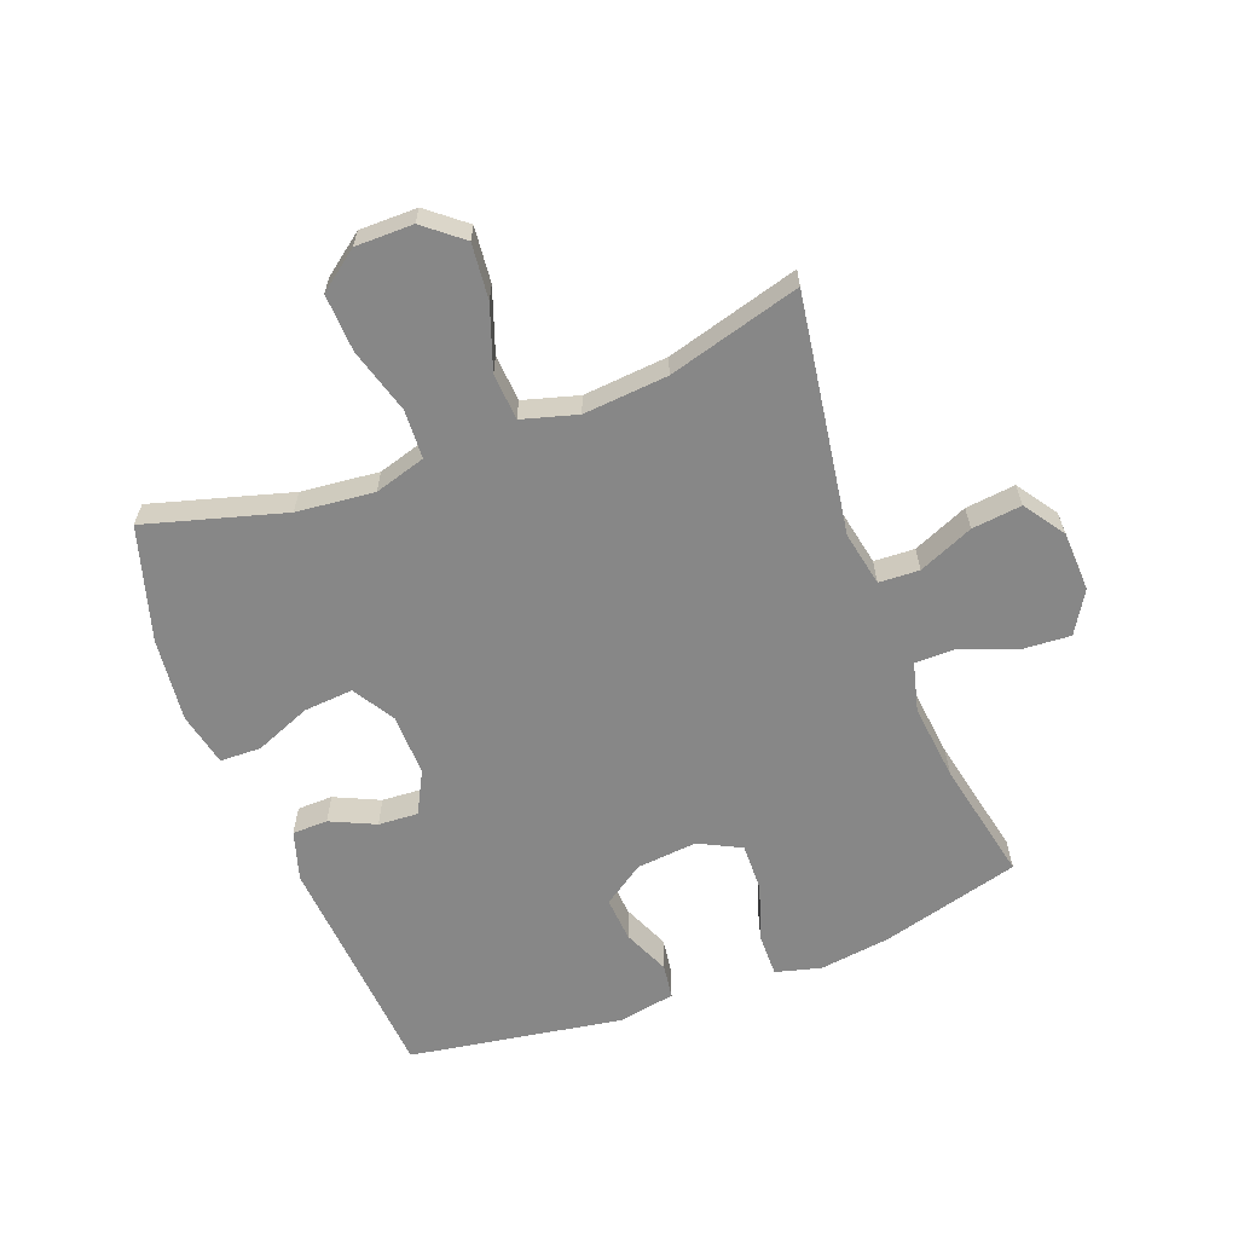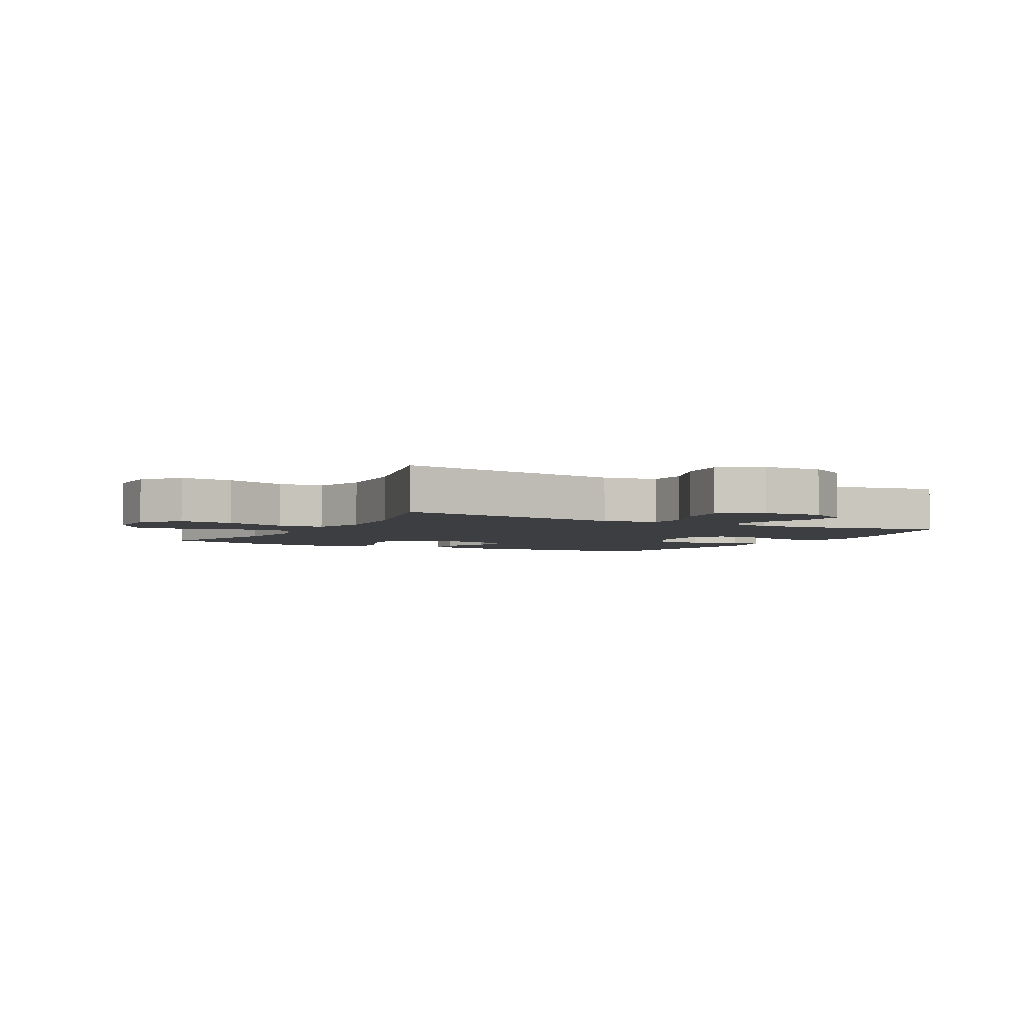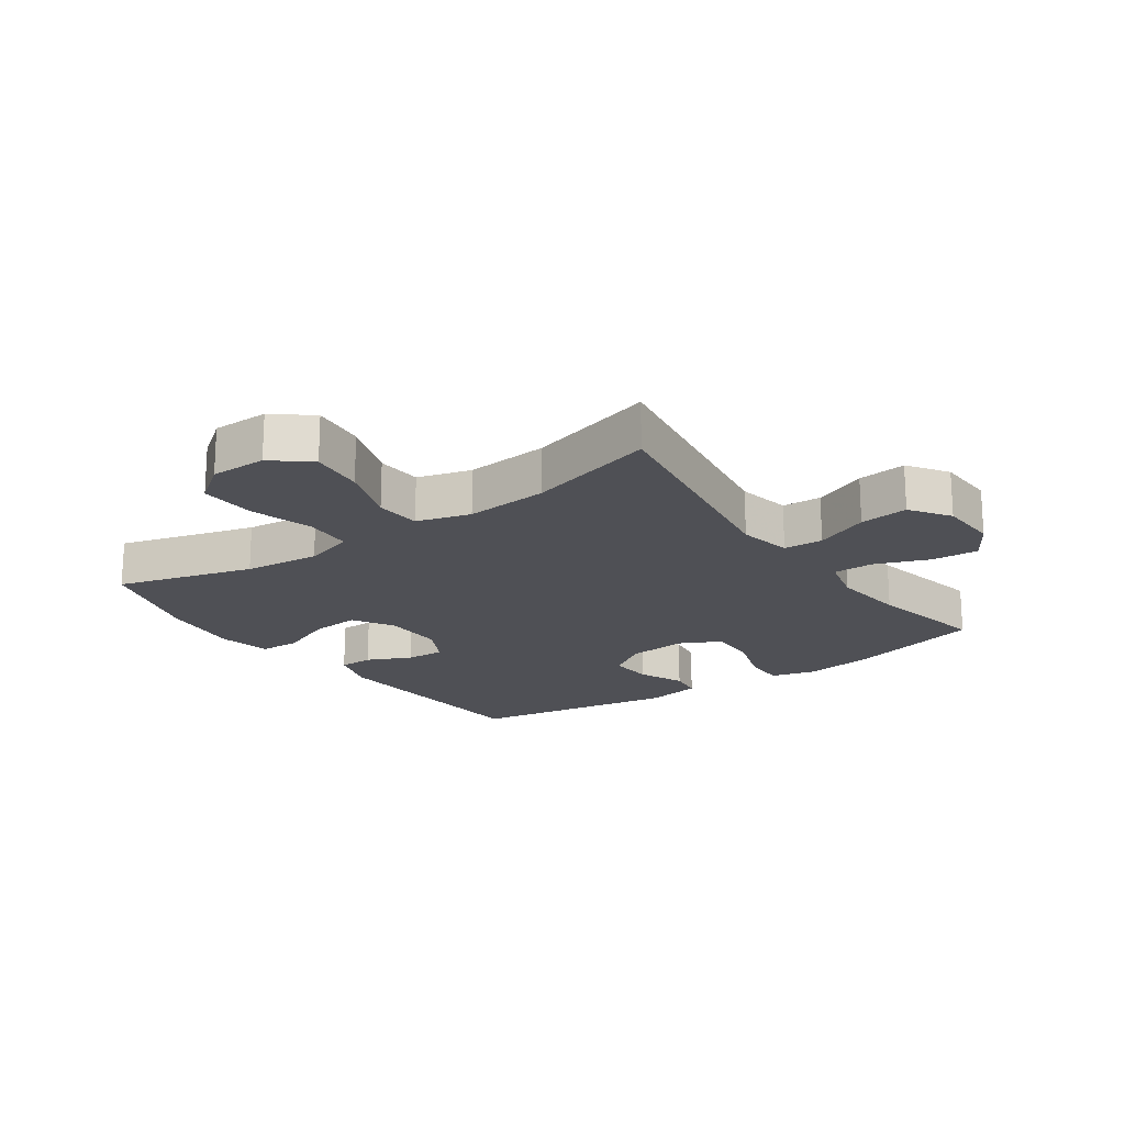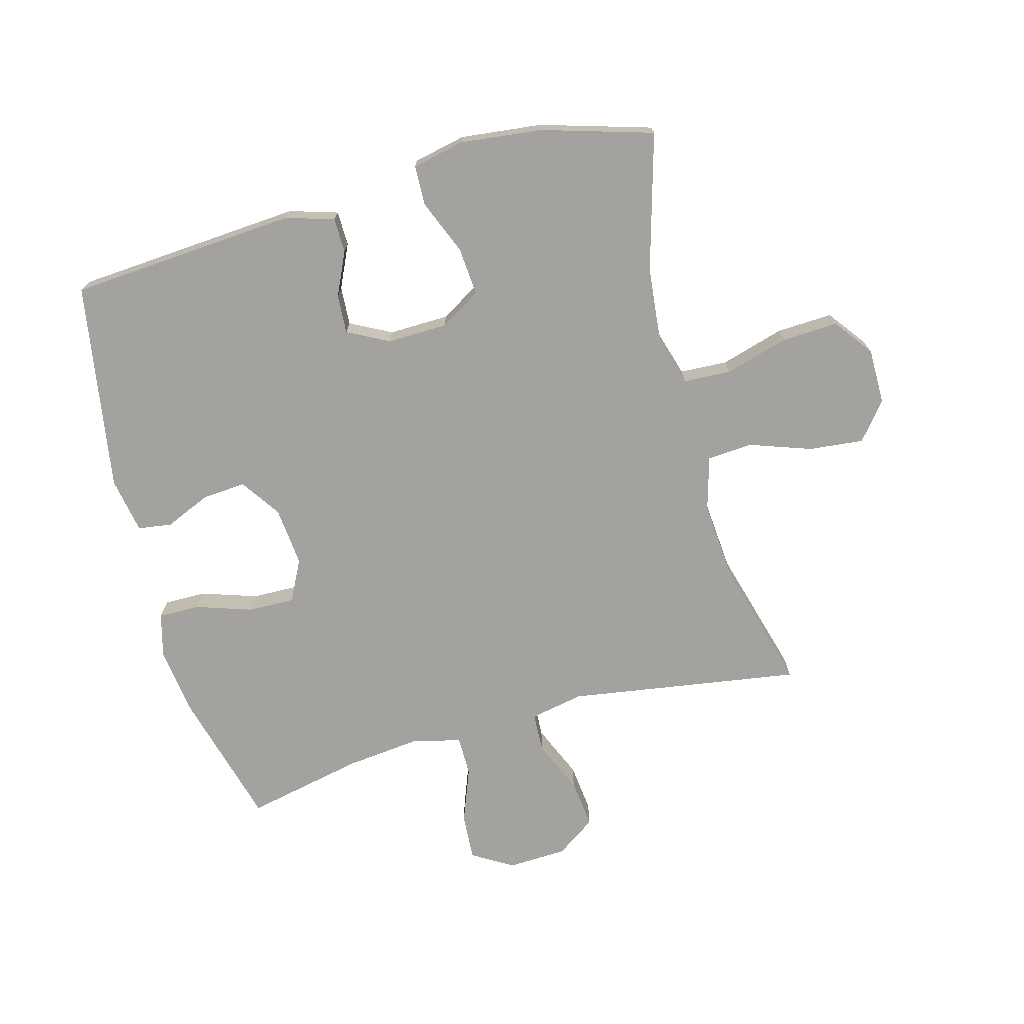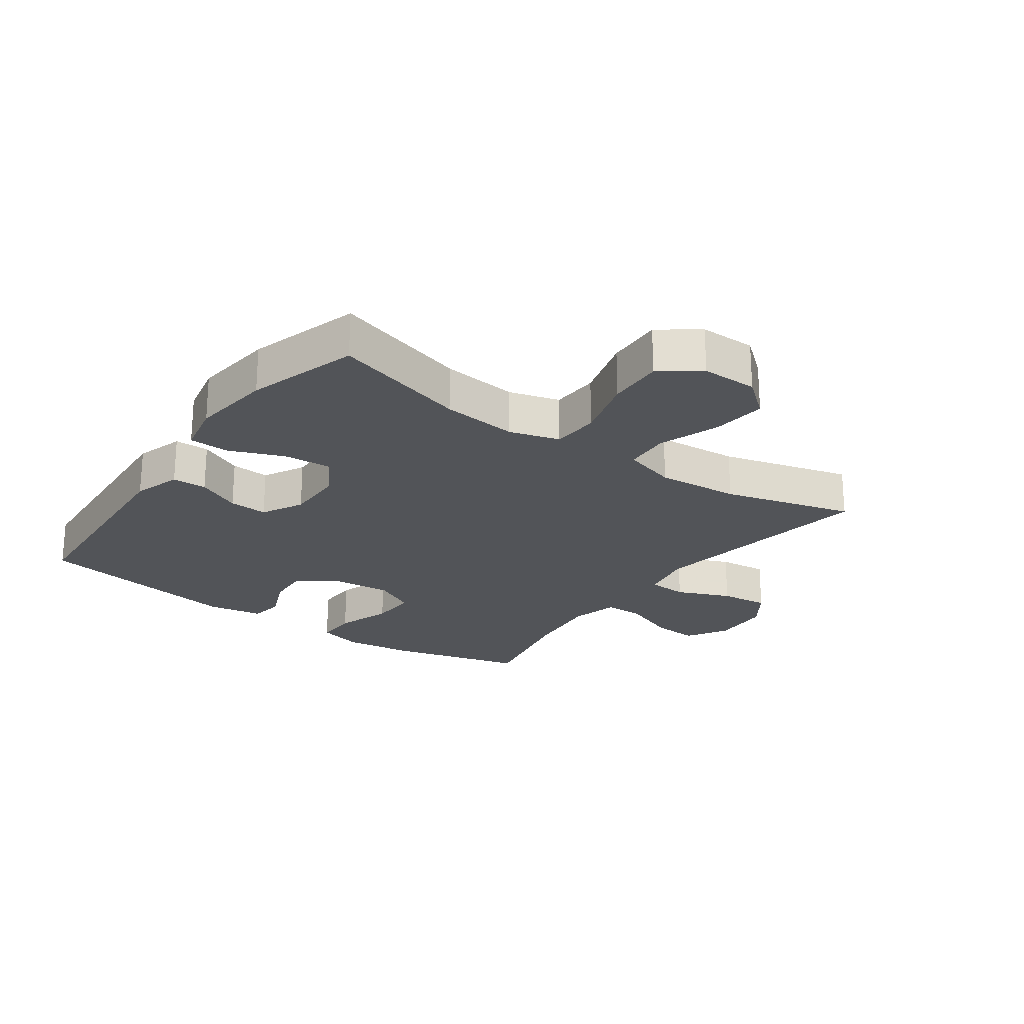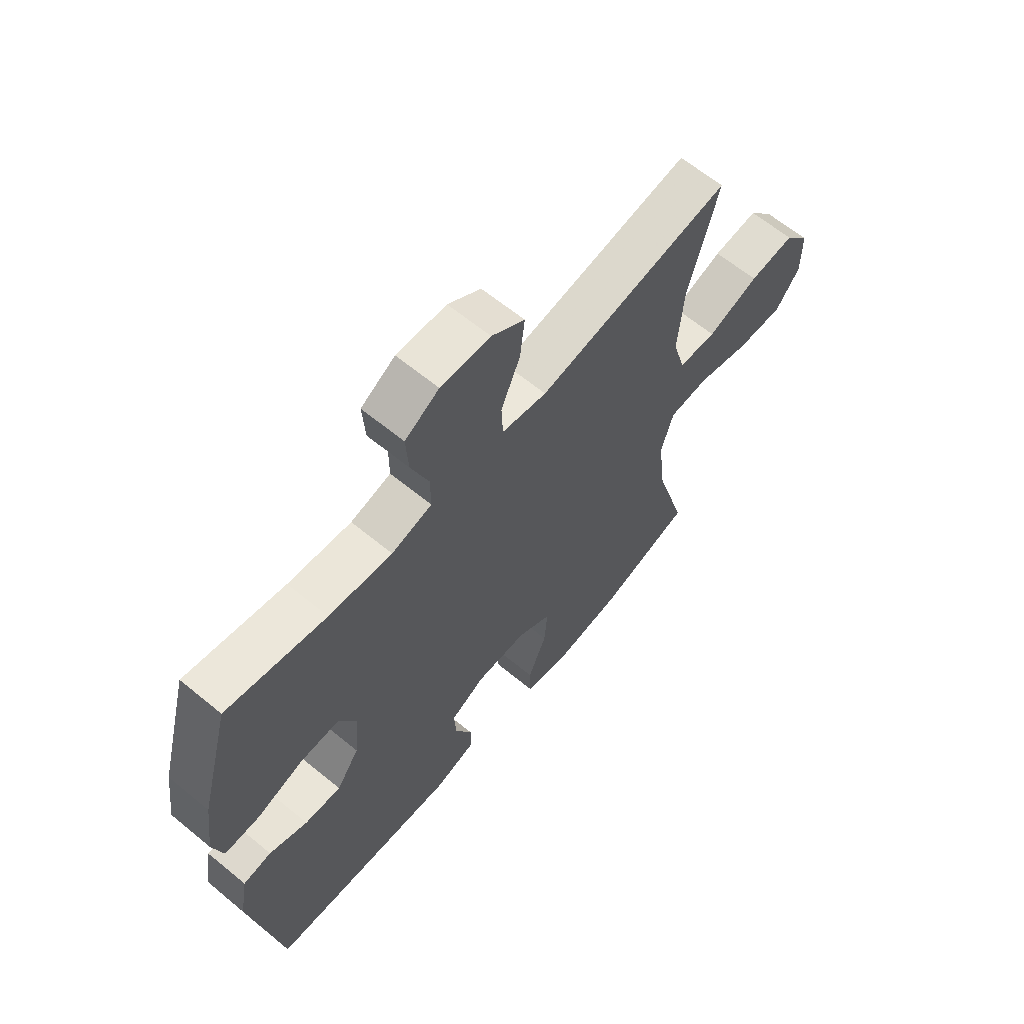
<metadata>
{"format":"obj","ext":"obj","renderer":"f3d","projection":"perspective","resolution":1024,"background":"white","views":[{"elev":-62.5,"azim":-69.1,"up":"+Y"},{"elev":-3.6,"azim":-28.8,"up":"+Y"},{"elev":-19.3,"azim":-54.8,"up":"+Y"},{"elev":-72.4,"azim":-164.7,"up":"+Y"},{"elev":-23.0,"azim":-125.7,"up":"+Y"},{"elev":63.6,"azim":129.7,"up":"+Z"}]}
</metadata>
<code>
v -0.5 0.07 0.5
v -0.123 0.07 0.441
v -0.036 0.07 0.458
v -0.033 0.07 0.522
v -0.07 0.07 0.609
v -0.079 0.07 0.688
v -0.015 0.07 0.732
v 0.081 0.07 0.736
v 0.147 0.07 0.696
v 0.142 0.07 0.62
v 0.108 0.07 0.532
v 0.108 0.07 0.467
v 0.186 0.07 0.447
v 0.308 0.07 0.46
v 0.5 0.07 0.5
v 0.559 0.07 0.28
v 0.574 0.07 0.167
v 0.555 0.07 0.095
v 0.487 0.07 0.096
v 0.397 0.07 0.126
v 0.321 0.07 0.128
v 0.287 0.07 0.061
v 0.296 0.07 -0.035
v 0.34 0.07 -0.1
v 0.411 0.07 -0.095
v 0.485 0.07 -0.063
v 0.54 0.07 -0.071
v 0.556 0.07 -0.162
v 0.5 0.07 -0.5
v 0.13 0.07 -0.526
v 0.052 0.07 -0.502
v 0.051 0.07 -0.446
v 0.084 0.07 -0.375
v 0.088 0.07 -0.312
v 0.021 0.07 -0.277
v -0.077 0.07 -0.279
v -0.143 0.07 -0.319
v -0.137 0.07 -0.397
v -0.101 0.07 -0.486
v -0.103 0.07 -0.551
v -0.188 0.07 -0.569
v -0.32 0.07 -0.554
v -0.5 0.07 -0.5
v -0.437 0.07 -0.28
v -0.424 0.07 -0.157
v -0.448 0.07 -0.076
v -0.525 0.07 -0.072
v -0.629 0.07 -0.102
v -0.72 0.07 -0.106
v -0.767 0.07 -0.043
v -0.767 0.07 0.048
v -0.718 0.07 0.108
v -0.63 0.07 0.099
v -0.53 0.07 0.064
v -0.456 0.07 0.069
v -0.431 0.07 0.156
v -0.442 0.07 0.29
v -0.5 0 0.5
v -0.123 0 0.441
v -0.036 0 0.458
v -0.033 0 0.522
v -0.07 0 0.609
v -0.079 0 0.688
v -0.015 0 0.732
v 0.081 0 0.736
v 0.147 0 0.696
v 0.142 0 0.62
v 0.108 0 0.532
v 0.108 0 0.467
v 0.186 0 0.447
v 0.308 0 0.46
v 0.5 0 0.5
v 0.559 0 0.28
v 0.574 0 0.167
v 0.555 0 0.095
v 0.487 0 0.096
v 0.397 0 0.126
v 0.321 0 0.128
v 0.287 0 0.061
v 0.296 0 -0.035
v 0.34 0 -0.1
v 0.411 0 -0.095
v 0.485 0 -0.063
v 0.54 0 -0.071
v 0.556 0 -0.162
v 0.5 0 -0.5
v 0.13 0 -0.526
v 0.052 0 -0.502
v 0.051 0 -0.446
v 0.084 0 -0.375
v 0.088 0 -0.312
v 0.021 0 -0.277
v -0.077 0 -0.279
v -0.143 0 -0.319
v -0.137 0 -0.397
v -0.101 0 -0.486
v -0.103 0 -0.551
v -0.188 0 -0.569
v -0.32 0 -0.554
v -0.5 0 -0.5
v -0.437 0 -0.28
v -0.424 0 -0.157
v -0.448 0 -0.076
v -0.525 0 -0.072
v -0.629 0 -0.102
v -0.72 0 -0.106
v -0.767 0 -0.043
v -0.767 0 0.048
v -0.718 0 0.108
v -0.63 0 0.099
v -0.53 0 0.064
v -0.456 0 0.069
v -0.431 0 0.156
v -0.442 0 0.29
f 51 52 53 54
f 49 50 51 54
f 47 48 49 54
f 46 47 54 55
f 45 46 55 56
f 41 42 43 44
f 41 44 45
f 38 39 40 41
f 37 38 41 45
f 36 37 45 56
f 30 31 32 33
f 30 33 34
f 29 30 34
f 28 29 34 35
f 25 26 27 28
f 24 25 28 35
f 17 18 19 20
f 17 20 21
f 14 15 16 17
f 13 14 17 21
f 12 13 21 22
f 8 9 10 11
f 8 11 12
f 7 8 12
f 4 5 6 7
f 3 4 7 12
f 2 3 12 22
f 57 1 2 22
f 23 24 35 36
f 36 56 57
f 22 23 36 57
f 111 110 109 108
f 111 108 107 106
f 111 106 105 104
f 112 111 104 103
f 113 112 103 102
f 101 100 99 98
f 102 101 98
f 98 97 96 95
f 102 98 95 94
f 113 102 94 93
f 90 89 88 87
f 91 90 87
f 91 87 86
f 92 91 86 85
f 85 84 83 82
f 92 85 82 81
f 77 76 75 74
f 78 77 74
f 74 73 72 71
f 78 74 71 70
f 79 78 70 69
f 68 67 66 65
f 69 68 65
f 69 65 64
f 64 63 62 61
f 69 64 61 60
f 79 69 60 59
f 79 59 58 114
f 93 92 81 80
f 114 113 93
f 114 93 80 79
f 1 58 59 2
f 2 59 60 3
f 3 60 61 4
f 4 61 62 5
f 5 62 63 6
f 6 63 64 7
f 7 64 65 8
f 8 65 66 9
f 9 66 67 10
f 10 67 68 11
f 11 68 69 12
f 12 69 70 13
f 13 70 71 14
f 14 71 72 15
f 15 72 73 16
f 16 73 74 17
f 17 74 75 18
f 18 75 76 19
f 19 76 77 20
f 20 77 78 21
f 21 78 79 22
f 22 79 80 23
f 23 80 81 24
f 24 81 82 25
f 25 82 83 26
f 26 83 84 27
f 27 84 85 28
f 28 85 86 29
f 29 86 87 30
f 30 87 88 31
f 31 88 89 32
f 32 89 90 33
f 33 90 91 34
f 34 91 92 35
f 35 92 93 36
f 36 93 94 37
f 37 94 95 38
f 38 95 96 39
f 39 96 97 40
f 40 97 98 41
f 41 98 99 42
f 42 99 100 43
f 43 100 101 44
f 44 101 102 45
f 45 102 103 46
f 46 103 104 47
f 47 104 105 48
f 48 105 106 49
f 49 106 107 50
f 50 107 108 51
f 51 108 109 52
f 52 109 110 53
f 53 110 111 54
f 54 111 112 55
f 55 112 113 56
f 56 113 114 57
f 57 114 58 1

</code>
